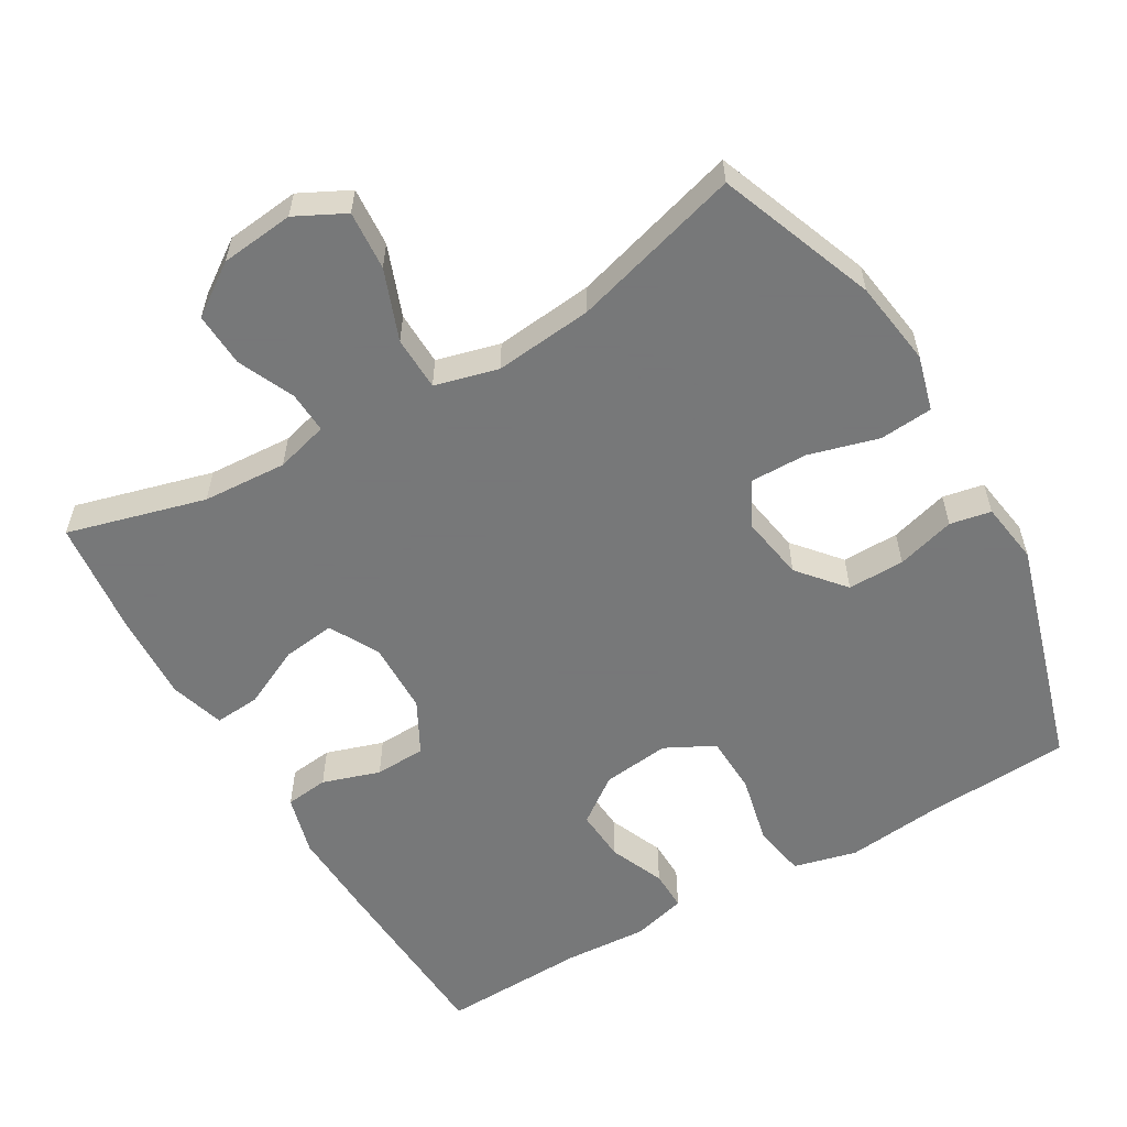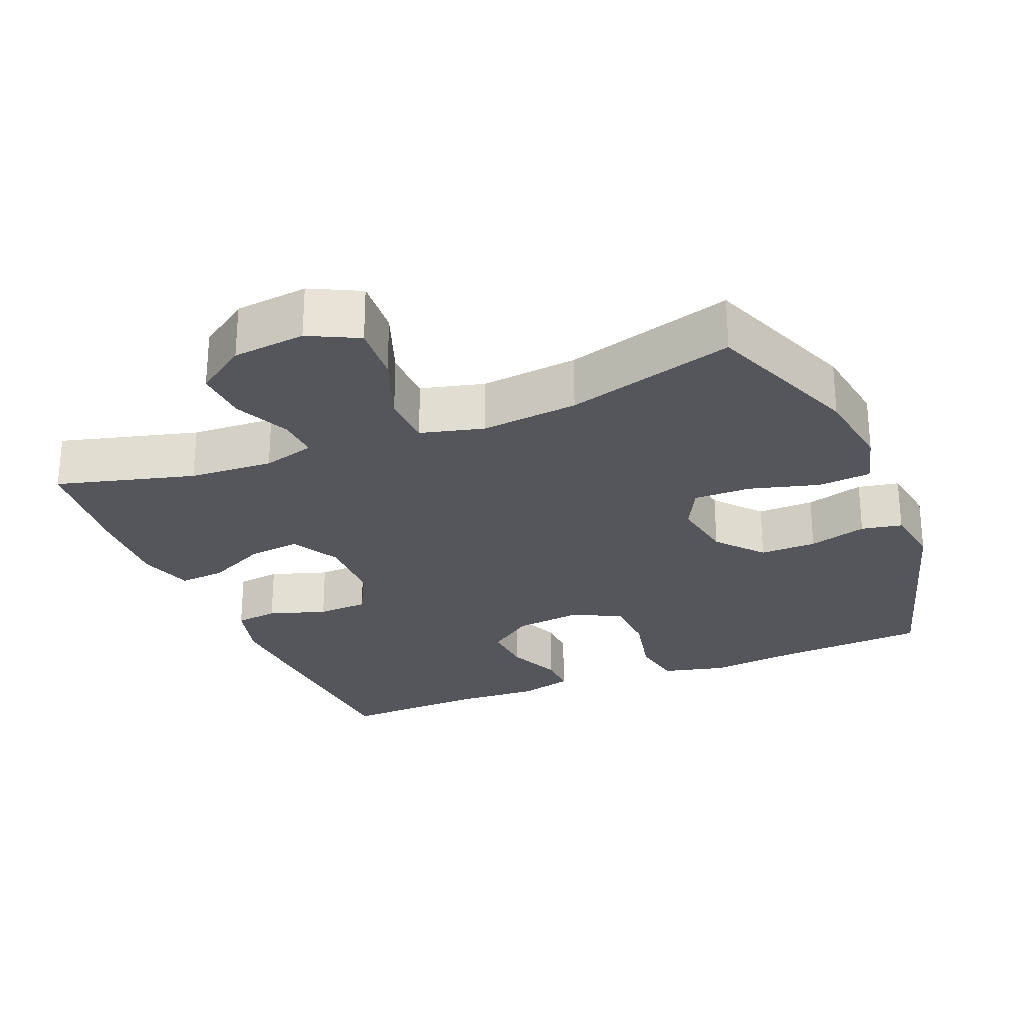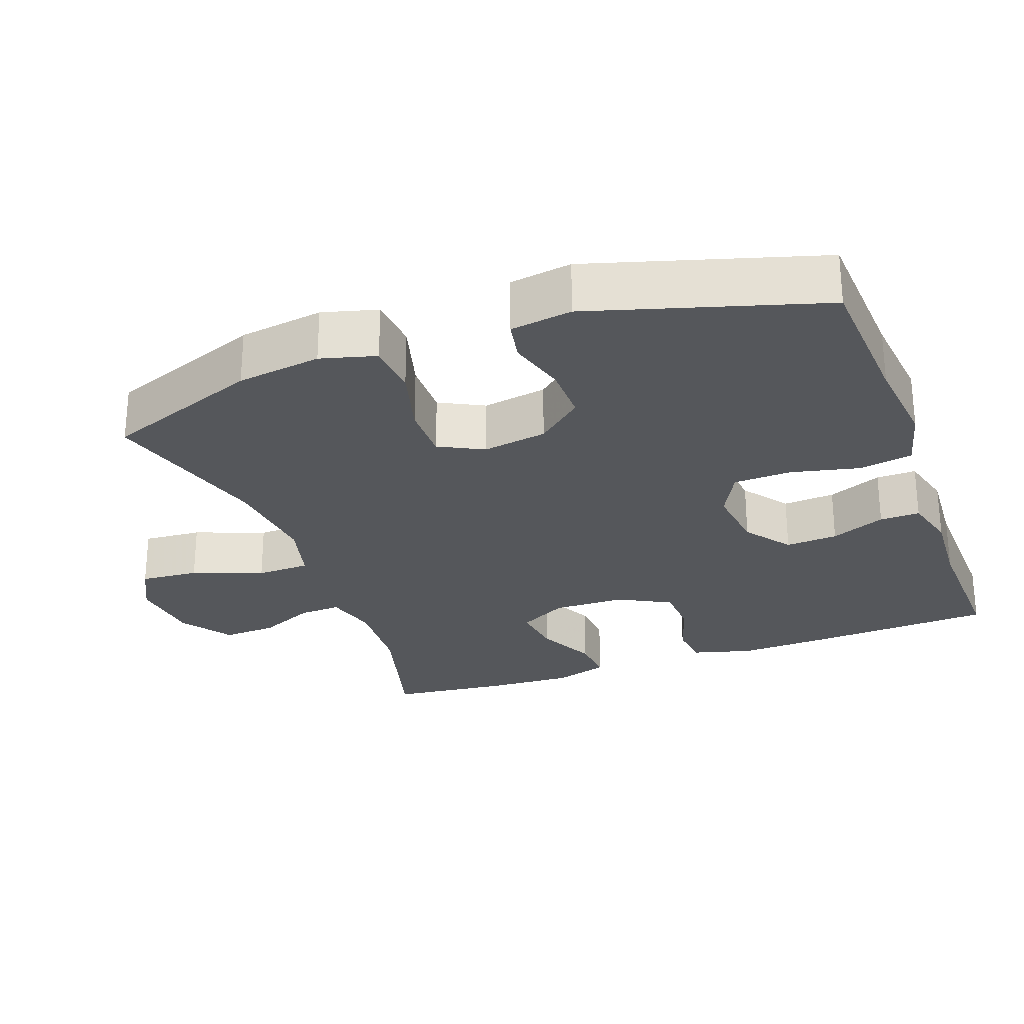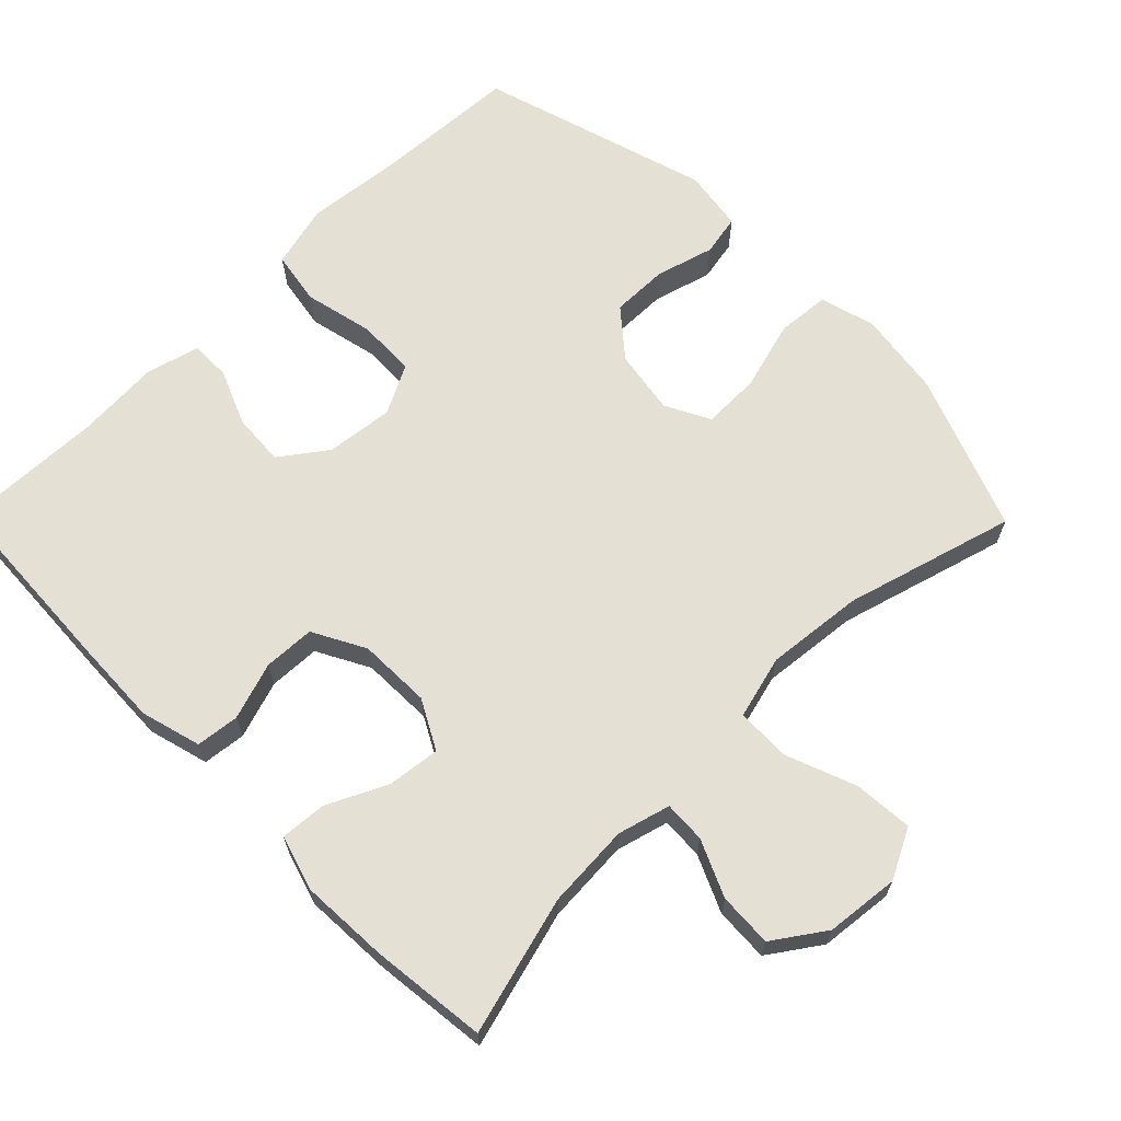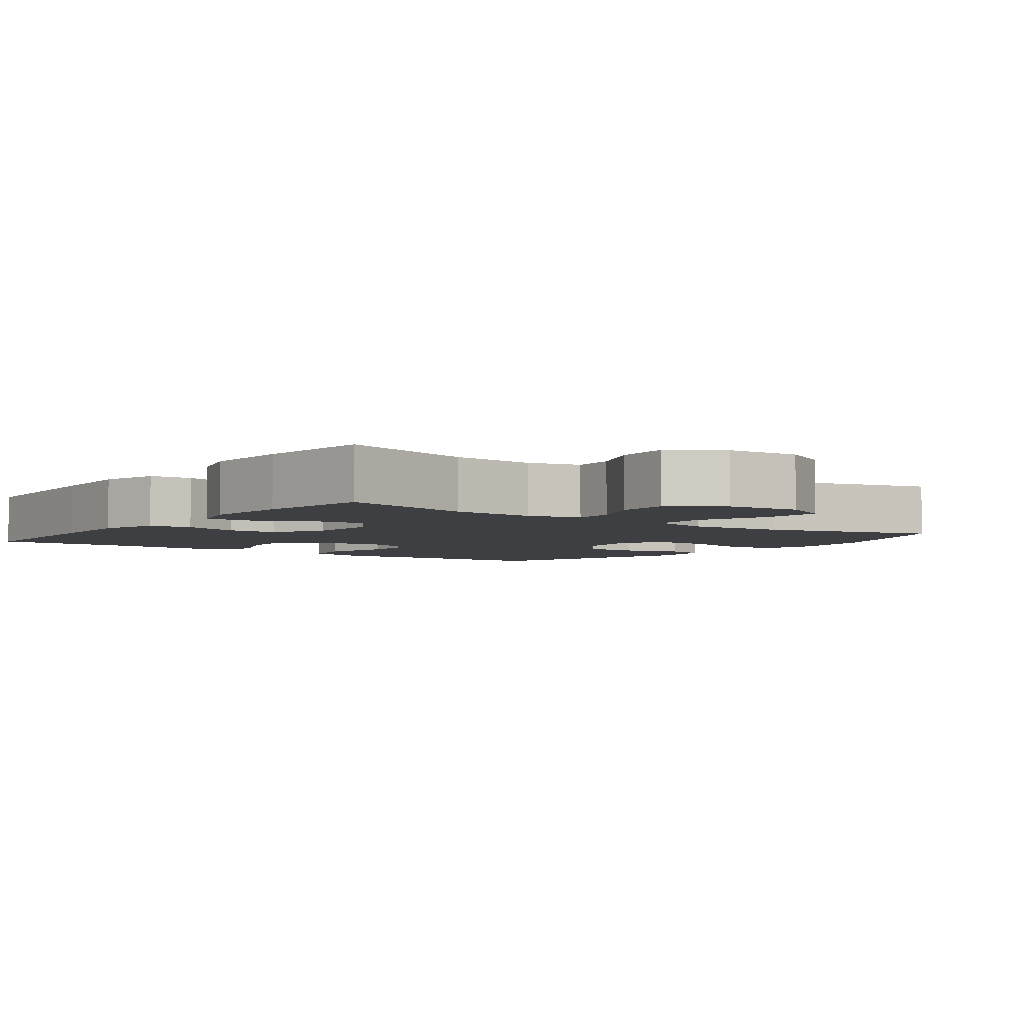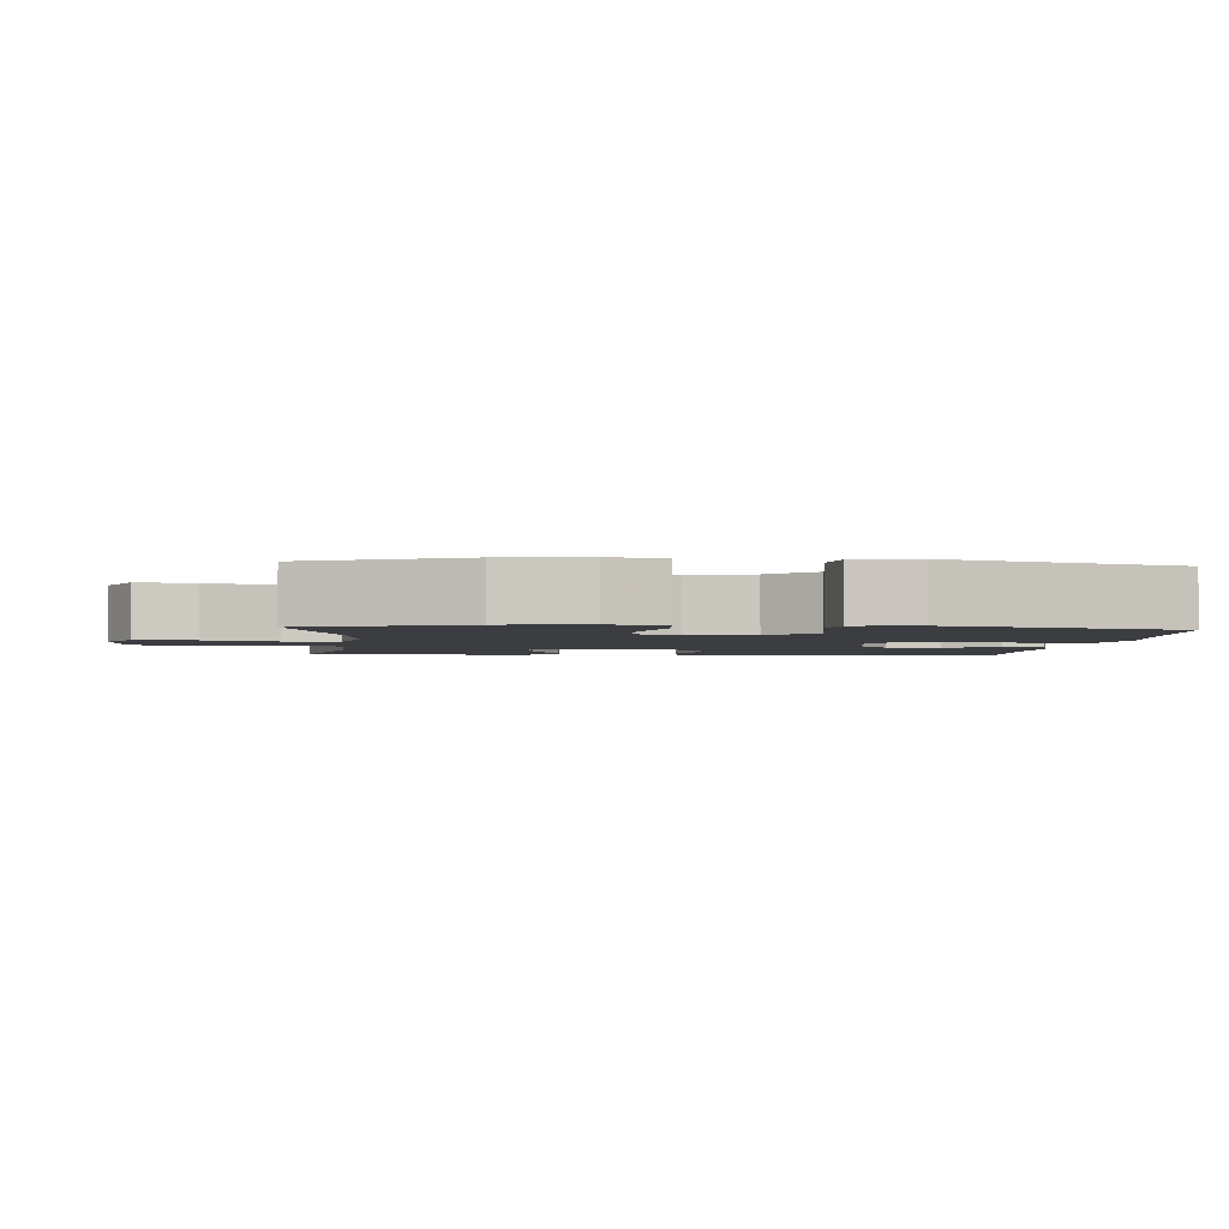
<metadata>
{"format":"obj","ext":"obj","renderer":"f3d","projection":"perspective","resolution":1024,"background":"white","views":[{"elev":-57.3,"azim":-149.7,"up":"+Y"},{"elev":-26.3,"azim":-157.5,"up":"+Y"},{"elev":-26.8,"azim":-69.9,"up":"+Y"},{"elev":65.9,"azim":135.3,"up":"+Y"},{"elev":-4.2,"azim":143.0,"up":"+Y"},{"elev":-2.5,"azim":-94.7,"up":"+Y"}]}
</metadata>
<code>
v -0.5 0.07 0.5
v -0.294 0.07 0.512
v -0.164 0.07 0.526
v -0.076 0.07 0.504
v -0.063 0.07 0.43
v -0.085 0.07 0.333
v -0.082 0.07 0.252
v -0.014 0.07 0.217
v 0.08 0.07 0.228
v 0.144 0.07 0.275
v 0.139 0.07 0.348
v 0.107 0.07 0.424
v 0.106 0.07 0.48
v 0.181 0.07 0.5
v 0.297 0.07 0.493
v 0.5 0.07 0.5
v 0.514 0.07 0.242
v 0.519 0.07 0.116
v 0.496 0.07 0.032
v 0.436 0.07 0.025
v 0.356 0.07 0.051
v 0.285 0.07 0.048
v 0.246 0.07 -0.025
v 0.244 0.07 -0.126
v 0.281 0.07 -0.194
v 0.354 0.07 -0.185
v 0.437 0.07 -0.145
v 0.501 0.07 -0.14
v 0.524 0.07 -0.216
v 0.518 0.07 -0.339
v 0.5 0.07 -0.5
v 0.308 0.07 -0.448
v 0.191 0.07 -0.441
v 0.118 0.07 -0.461
v 0.121 0.07 -0.519
v 0.156 0.07 -0.597
v 0.16 0.07 -0.672
v 0.089 0.07 -0.721
v -0.013 0.07 -0.732
v -0.082 0.07 -0.697
v -0.076 0.07 -0.615
v -0.039 0.07 -0.517
v -0.041 0.07 -0.442
v -0.129 0.07 -0.419
v -0.265 0.07 -0.433
v -0.5 0.07 -0.5
v -0.583 0.07 -0.282
v -0.6 0.07 -0.164
v -0.579 0.07 -0.087
v -0.505 0.07 -0.081
v -0.408 0.07 -0.108
v -0.328 0.07 -0.109
v -0.296 0.07 -0.047
v -0.311 0.07 0.043
v -0.365 0.07 0.107
v -0.444 0.07 0.106
v -0.525 0.07 0.083
v -0.582 0.07 0.094
v -0.595 0.07 0.18
v -0.5 0 0.5
v -0.294 0 0.512
v -0.164 0 0.526
v -0.076 0 0.504
v -0.063 0 0.43
v -0.085 0 0.333
v -0.082 0 0.252
v -0.014 0 0.217
v 0.08 0 0.228
v 0.144 0 0.275
v 0.139 0 0.348
v 0.107 0 0.424
v 0.106 0 0.48
v 0.181 0 0.5
v 0.297 0 0.493
v 0.5 0 0.5
v 0.514 0 0.242
v 0.519 0 0.116
v 0.496 0 0.032
v 0.436 0 0.025
v 0.356 0 0.051
v 0.285 0 0.048
v 0.246 0 -0.025
v 0.244 0 -0.126
v 0.281 0 -0.194
v 0.354 0 -0.185
v 0.437 0 -0.145
v 0.501 0 -0.14
v 0.524 0 -0.216
v 0.518 0 -0.339
v 0.5 0 -0.5
v 0.308 0 -0.448
v 0.191 0 -0.441
v 0.118 0 -0.461
v 0.121 0 -0.519
v 0.156 0 -0.597
v 0.16 0 -0.672
v 0.089 0 -0.721
v -0.013 0 -0.732
v -0.082 0 -0.697
v -0.076 0 -0.615
v -0.039 0 -0.517
v -0.041 0 -0.442
v -0.129 0 -0.419
v -0.265 0 -0.433
v -0.5 0 -0.5
v -0.583 0 -0.282
v -0.6 0 -0.164
v -0.579 0 -0.087
v -0.505 0 -0.081
v -0.408 0 -0.108
v -0.328 0 -0.109
v -0.296 0 -0.047
v -0.311 0 0.043
v -0.365 0 0.107
v -0.444 0 0.106
v -0.525 0 0.083
v -0.582 0 0.094
v -0.595 0 0.18
f 59 1 2
f 58 59 2
f 57 58 2
f 56 57 2
f 4 5 6
f 3 4 6
f 2 3 6
f 56 2 6
f 55 56 6
f 54 55 6 7
f 53 54 7 8
f 52 53 8 9
f 49 50 51
f 48 49 51
f 47 48 51
f 46 47 51
f 45 46 51
f 44 45 51 52
f 52 9 10
f 44 52 10
f 43 44 10
f 40 41 42
f 39 40 42
f 38 39 42
f 37 38 42
f 36 37 42
f 35 36 42
f 34 35 42 43
f 33 34 43 10
f 30 31 32
f 29 30 32
f 28 29 32
f 27 28 32
f 26 27 32
f 25 26 32 33
f 24 25 33
f 23 24 33 10
f 19 20 21
f 18 19 21
f 17 18 21
f 16 17 21
f 15 16 21
f 15 21 22
f 14 15 22
f 13 14 22
f 12 13 22
f 11 12 22
f 10 11 22 23
f 61 60 118
f 61 118 117
f 61 117 116
f 61 116 115
f 65 64 63
f 65 63 62
f 65 62 61
f 65 61 115
f 65 115 114
f 66 65 114 113
f 67 66 113 112
f 68 67 112 111
f 110 109 108
f 110 108 107
f 110 107 106
f 110 106 105
f 110 105 104
f 111 110 104 103
f 69 68 111
f 69 111 103
f 69 103 102
f 101 100 99
f 101 99 98
f 101 98 97
f 101 97 96
f 101 96 95
f 101 95 94
f 102 101 94 93
f 69 102 93 92
f 91 90 89
f 91 89 88
f 91 88 87
f 91 87 86
f 91 86 85
f 92 91 85 84
f 92 84 83
f 69 92 83 82
f 80 79 78
f 80 78 77
f 80 77 76
f 80 76 75
f 80 75 74
f 81 80 74
f 81 74 73
f 81 73 72
f 81 72 71
f 81 71 70
f 82 81 70 69
f 1 60 61 2
f 2 61 62 3
f 3 62 63 4
f 4 63 64 5
f 5 64 65 6
f 6 65 66 7
f 7 66 67 8
f 8 67 68 9
f 9 68 69 10
f 10 69 70 11
f 11 70 71 12
f 12 71 72 13
f 13 72 73 14
f 14 73 74 15
f 15 74 75 16
f 16 75 76 17
f 17 76 77 18
f 18 77 78 19
f 19 78 79 20
f 20 79 80 21
f 21 80 81 22
f 22 81 82 23
f 23 82 83 24
f 24 83 84 25
f 25 84 85 26
f 26 85 86 27
f 27 86 87 28
f 28 87 88 29
f 29 88 89 30
f 30 89 90 31
f 31 90 91 32
f 32 91 92 33
f 33 92 93 34
f 34 93 94 35
f 35 94 95 36
f 36 95 96 37
f 37 96 97 38
f 38 97 98 39
f 39 98 99 40
f 40 99 100 41
f 41 100 101 42
f 42 101 102 43
f 43 102 103 44
f 44 103 104 45
f 45 104 105 46
f 46 105 106 47
f 47 106 107 48
f 48 107 108 49
f 49 108 109 50
f 50 109 110 51
f 51 110 111 52
f 52 111 112 53
f 53 112 113 54
f 54 113 114 55
f 55 114 115 56
f 56 115 116 57
f 57 116 117 58
f 58 117 118 59
f 59 118 60 1

</code>
